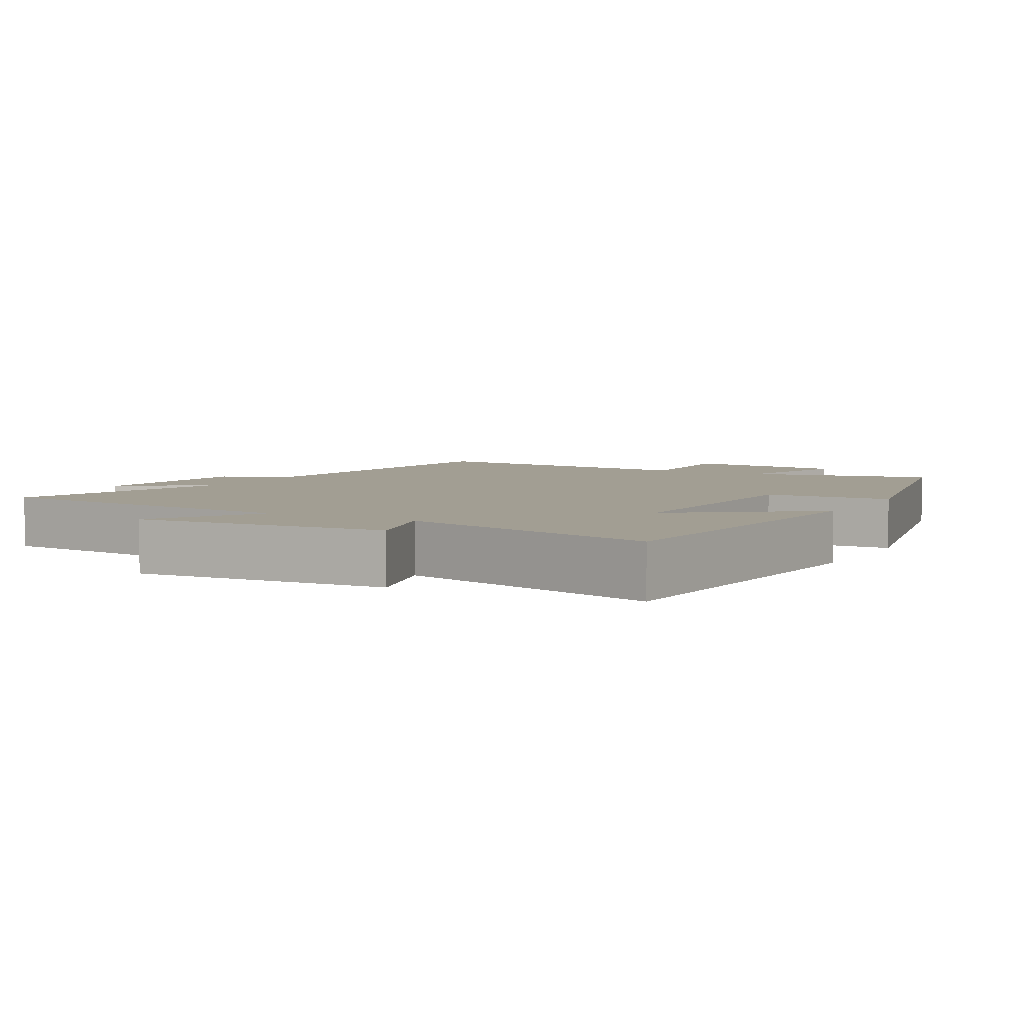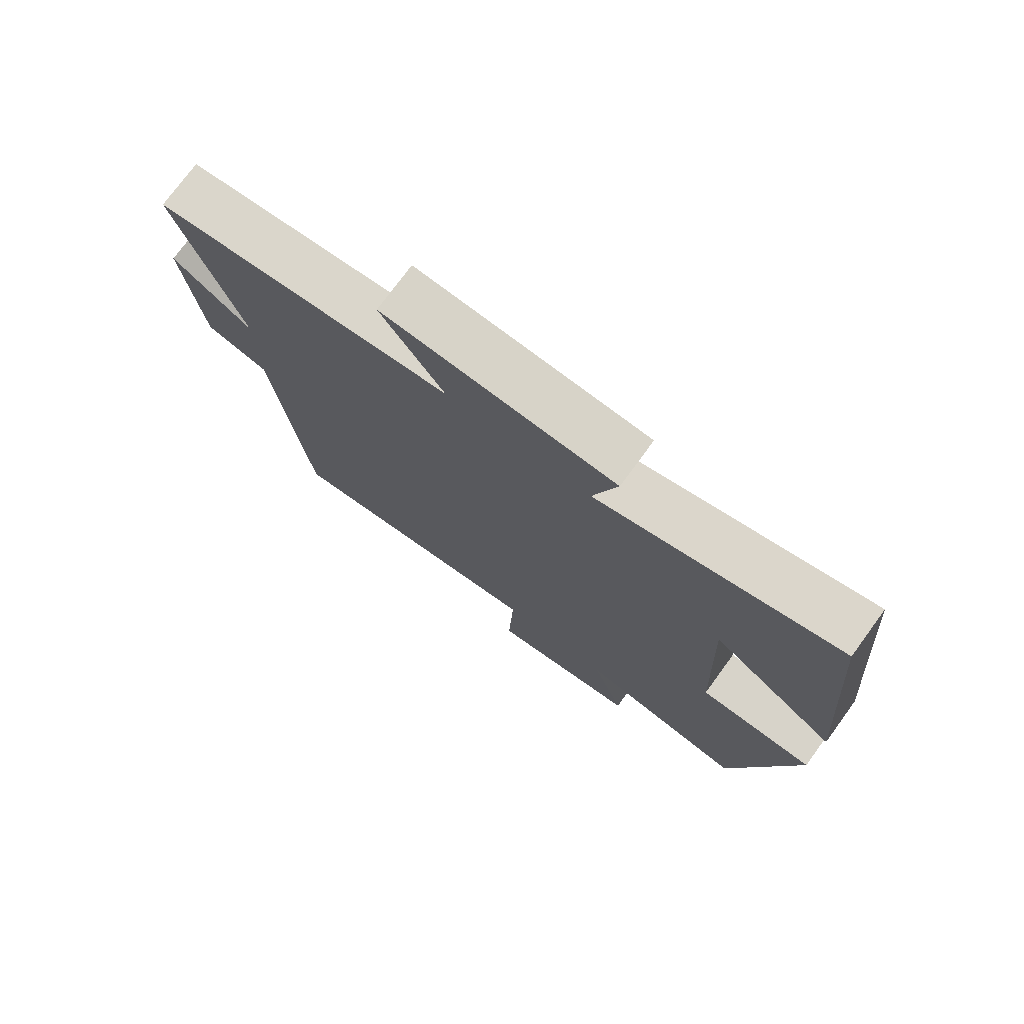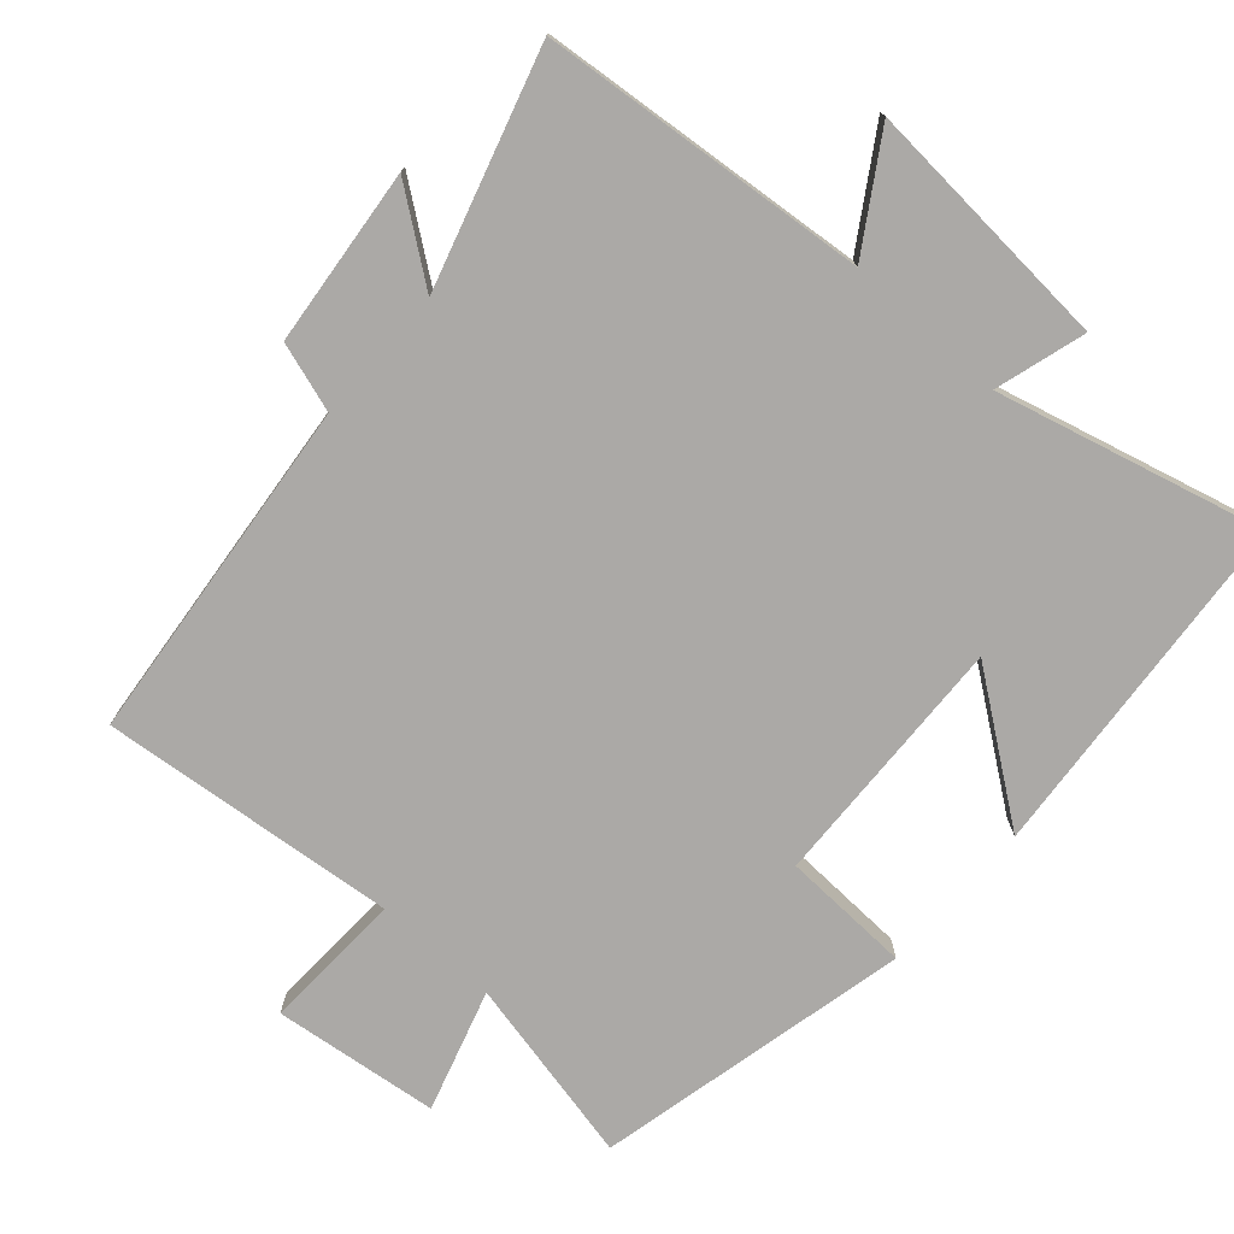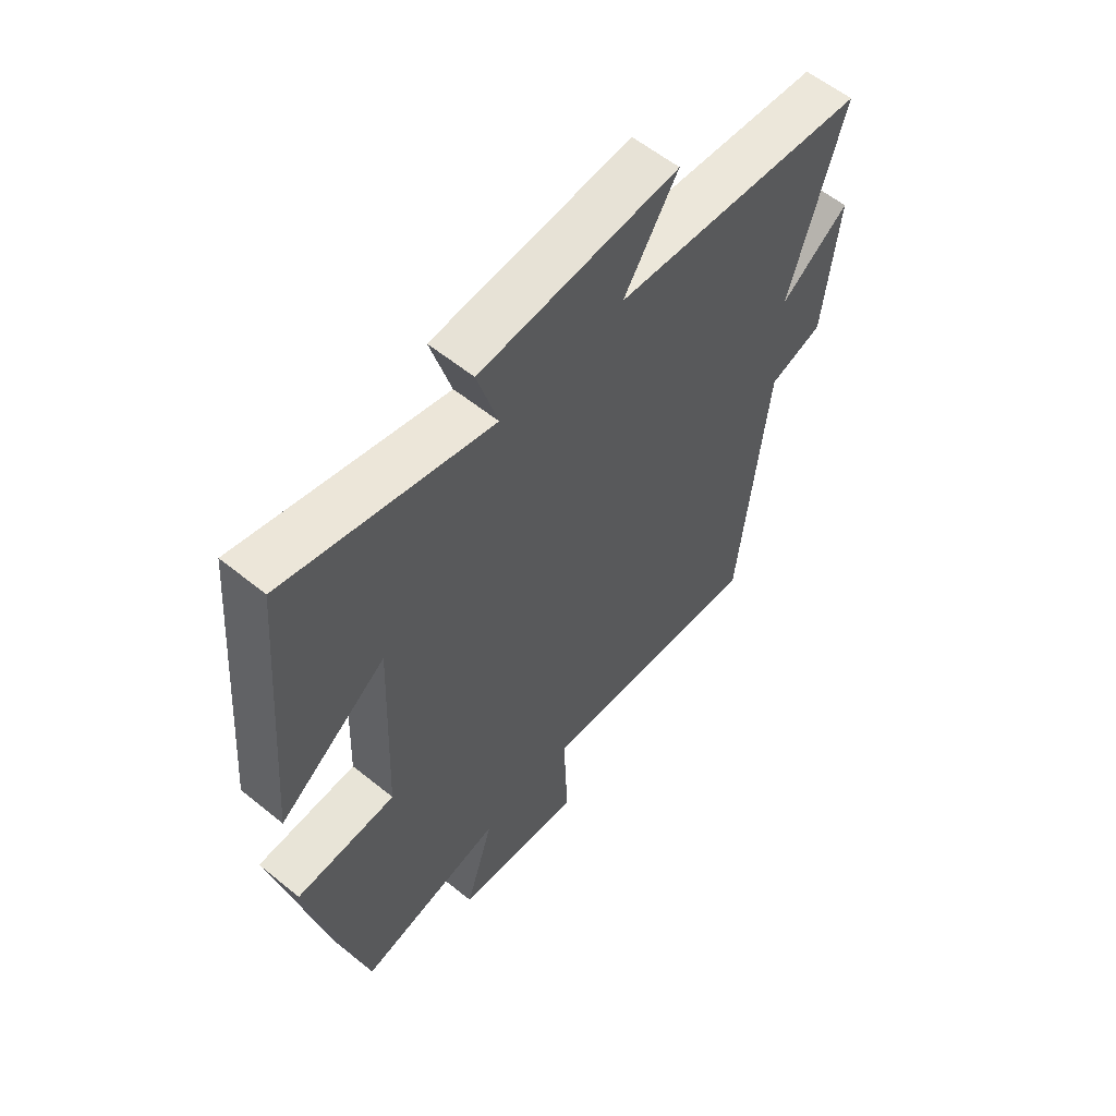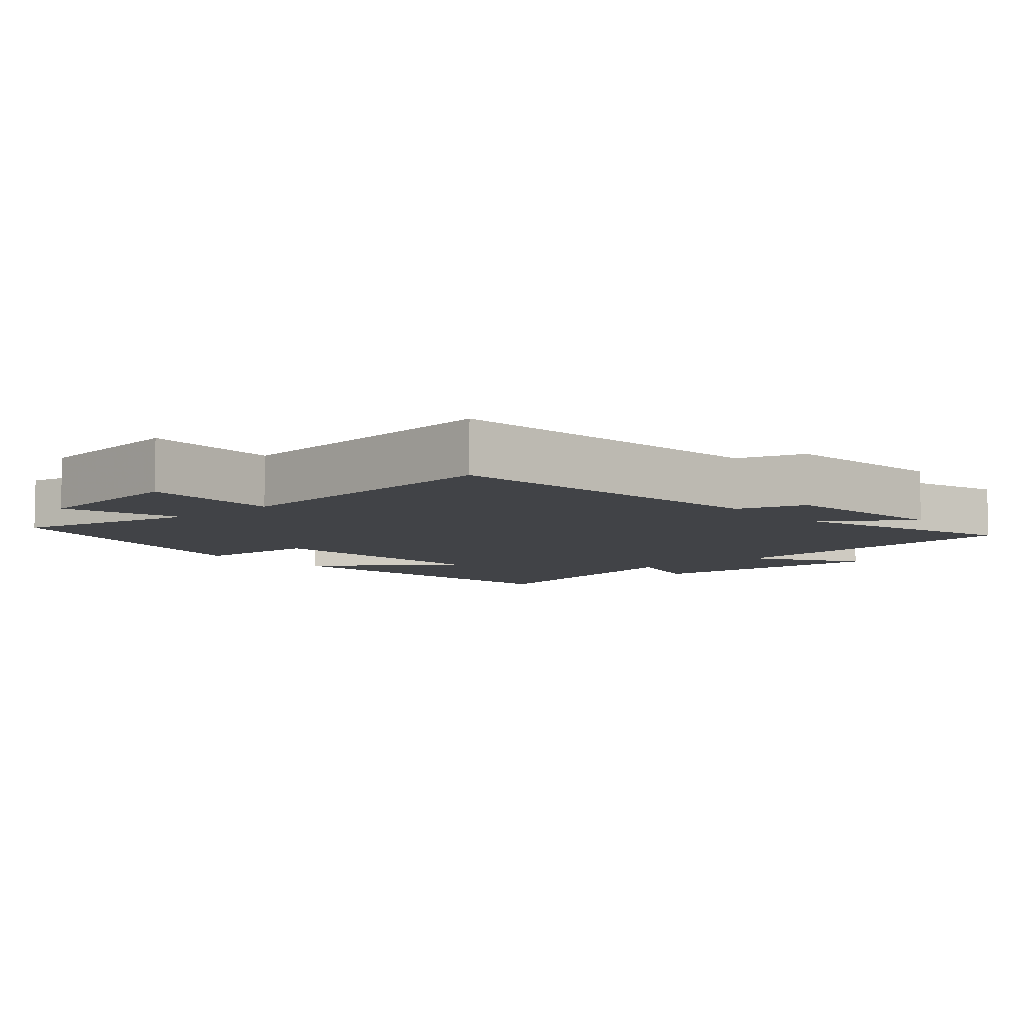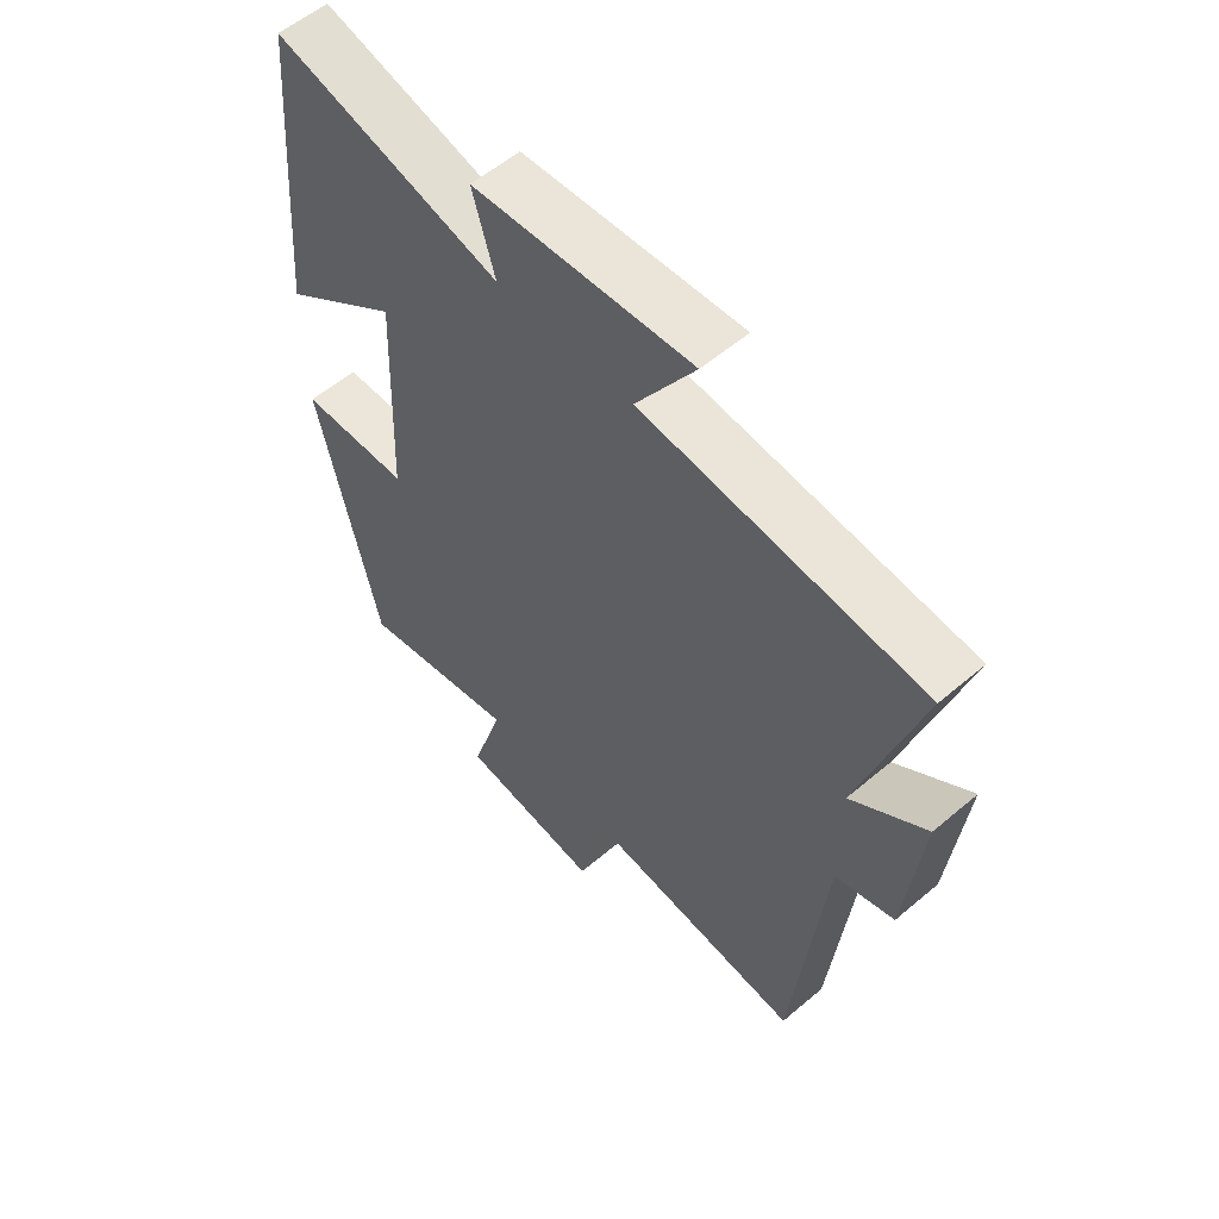
<metadata>
{"format":"obj","ext":"obj","renderer":"f3d","projection":"perspective","resolution":1024,"background":"white","views":[{"elev":5.0,"azim":28.9,"up":"+Y"},{"elev":75.5,"azim":36.2,"up":"+Z"},{"elev":-75.6,"azim":-41.6,"up":"+Y"},{"elev":58.7,"azim":129.9,"up":"+Z"},{"elev":-7.1,"azim":-138.6,"up":"+Y"},{"elev":56.9,"azim":-131.5,"up":"+Z"}]}
</metadata>
<code>
v -0.45 0.07 -0.542
v -0.5 0.07 -0.057
v -0.597 0.07 -0.026
v -0.623 0.07 0.222
v -0.5 0.07 0.131
v -0.598 0.07 0.457
v -0.139 0.07 0.5
v -0.236 0.07 0.653
v 0.122 0.07 0.627
v 0.085 0.07 0.5
v 0.458 0.07 0.596
v 0.5 0.07 0.104
v 0.305 0.07 0.247
v 0.319 0.07 -0.109
v 0.5 0.07 -0.116
v 0.401 0.07 -0.557
v 0.138 0.07 -0.5
v 0.19 0.07 -0.67
v -0.042 0.07 -0.698
v -0.034 0.07 -0.5
v -0.45 0 -0.542
v -0.5 0 -0.057
v -0.597 0 -0.026
v -0.623 0 0.222
v -0.5 0 0.131
v -0.598 0 0.457
v -0.139 0 0.5
v -0.236 0 0.653
v 0.122 0 0.627
v 0.085 0 0.5
v 0.458 0 0.596
v 0.5 0 0.104
v 0.305 0 0.247
v 0.319 0 -0.109
v 0.5 0 -0.116
v 0.401 0 -0.557
v 0.138 0 -0.5
v 0.19 0 -0.67
v -0.042 0 -0.698
v -0.034 0 -0.5
f 17 18 19 20
f 14 15 16 17
f 13 14 17 20
f 10 11 12 13
f 20 1 2
f 13 20 2
f 10 13 2
f 7 8 9 10
f 5 6 7 10
f 2 3 4 5
f 2 5 10
f 40 39 38 37
f 37 36 35 34
f 40 37 34 33
f 33 32 31 30
f 22 21 40
f 22 40 33
f 22 33 30
f 30 29 28 27
f 30 27 26 25
f 25 24 23 22
f 30 25 22
f 1 21 22 2
f 2 22 23 3
f 3 23 24 4
f 4 24 25 5
f 5 25 26 6
f 6 26 27 7
f 7 27 28 8
f 8 28 29 9
f 9 29 30 10
f 10 30 31 11
f 11 31 32 12
f 12 32 33 13
f 13 33 34 14
f 14 34 35 15
f 15 35 36 16
f 16 36 37 17
f 17 37 38 18
f 18 38 39 19
f 19 39 40 20
f 20 40 21 1

</code>
